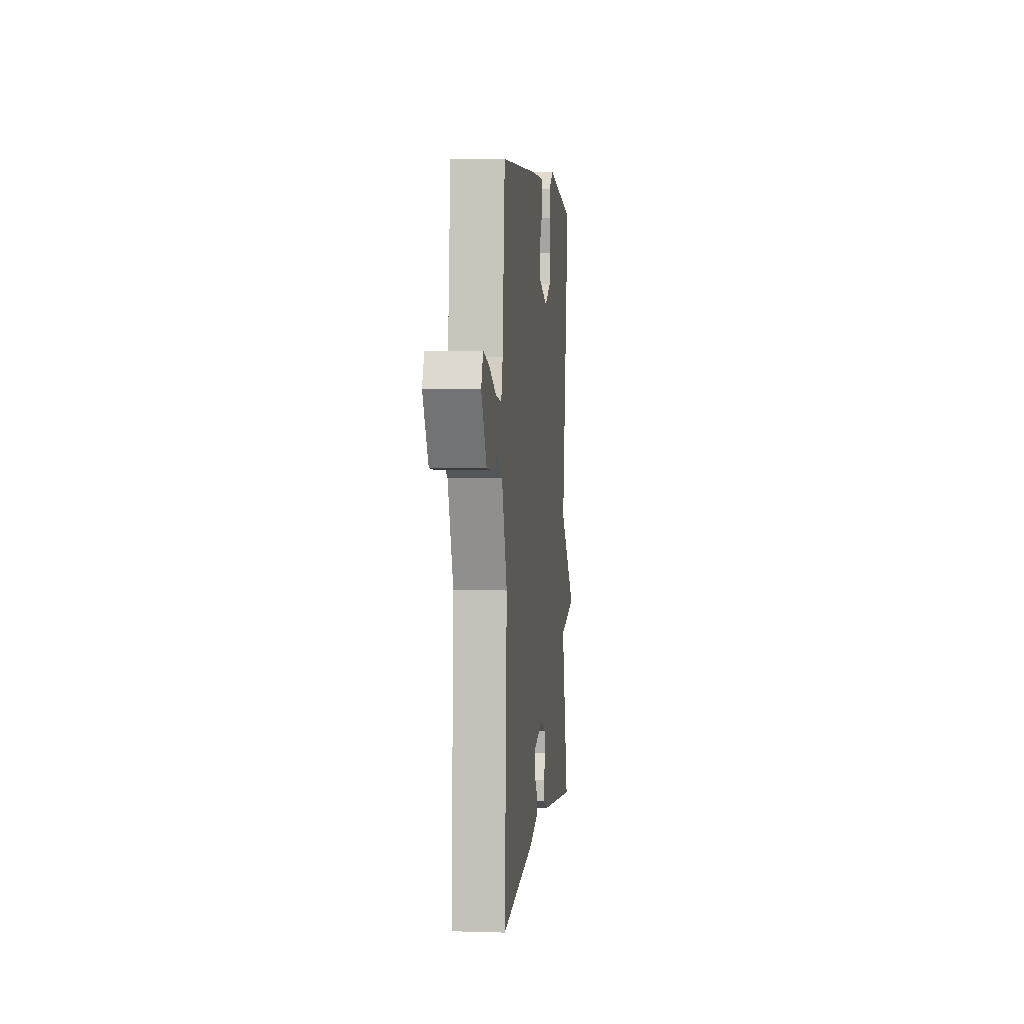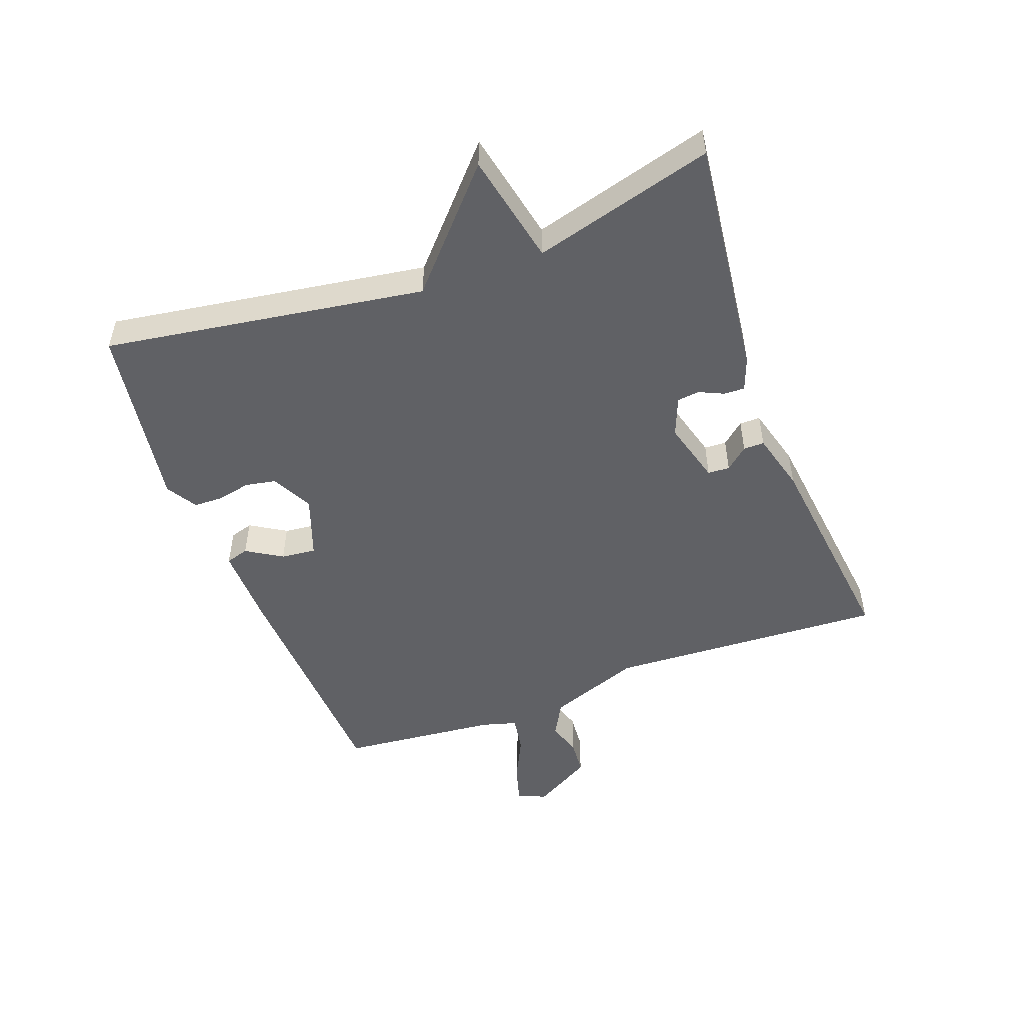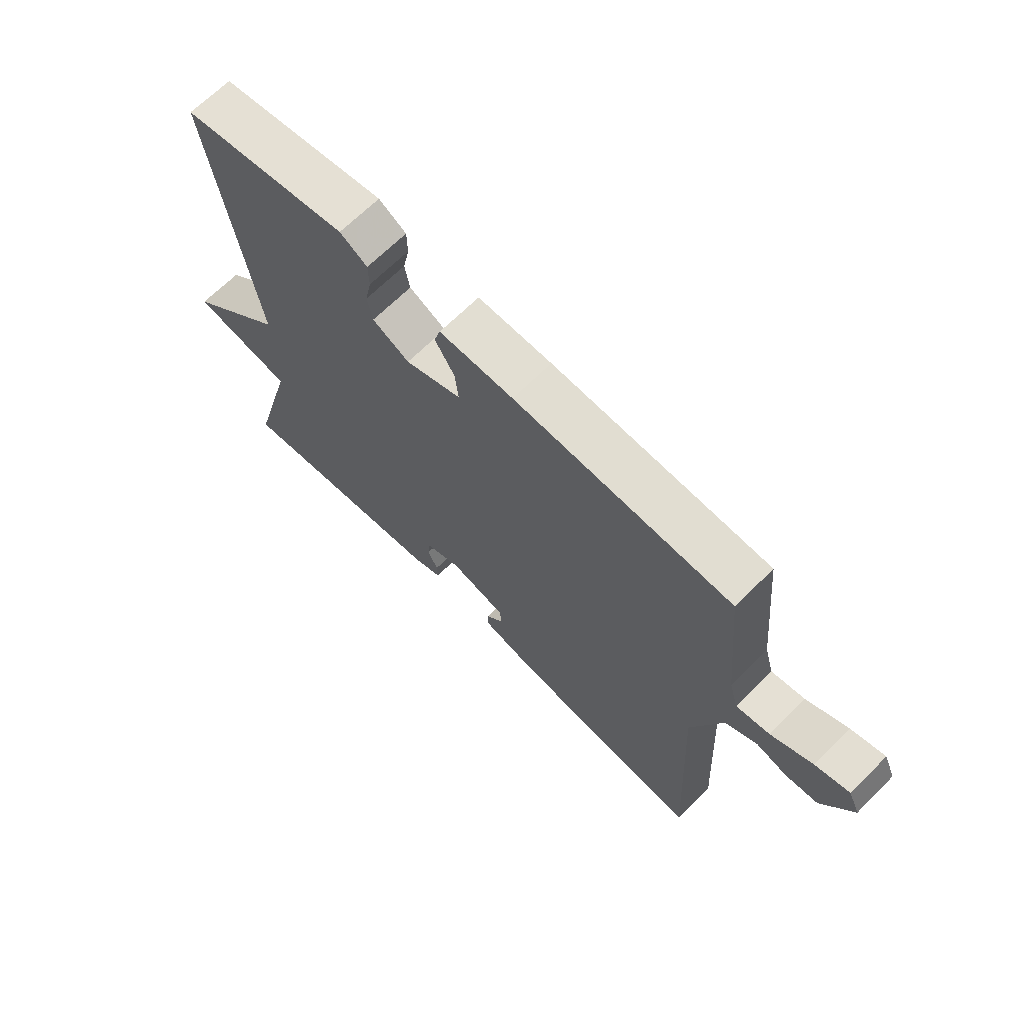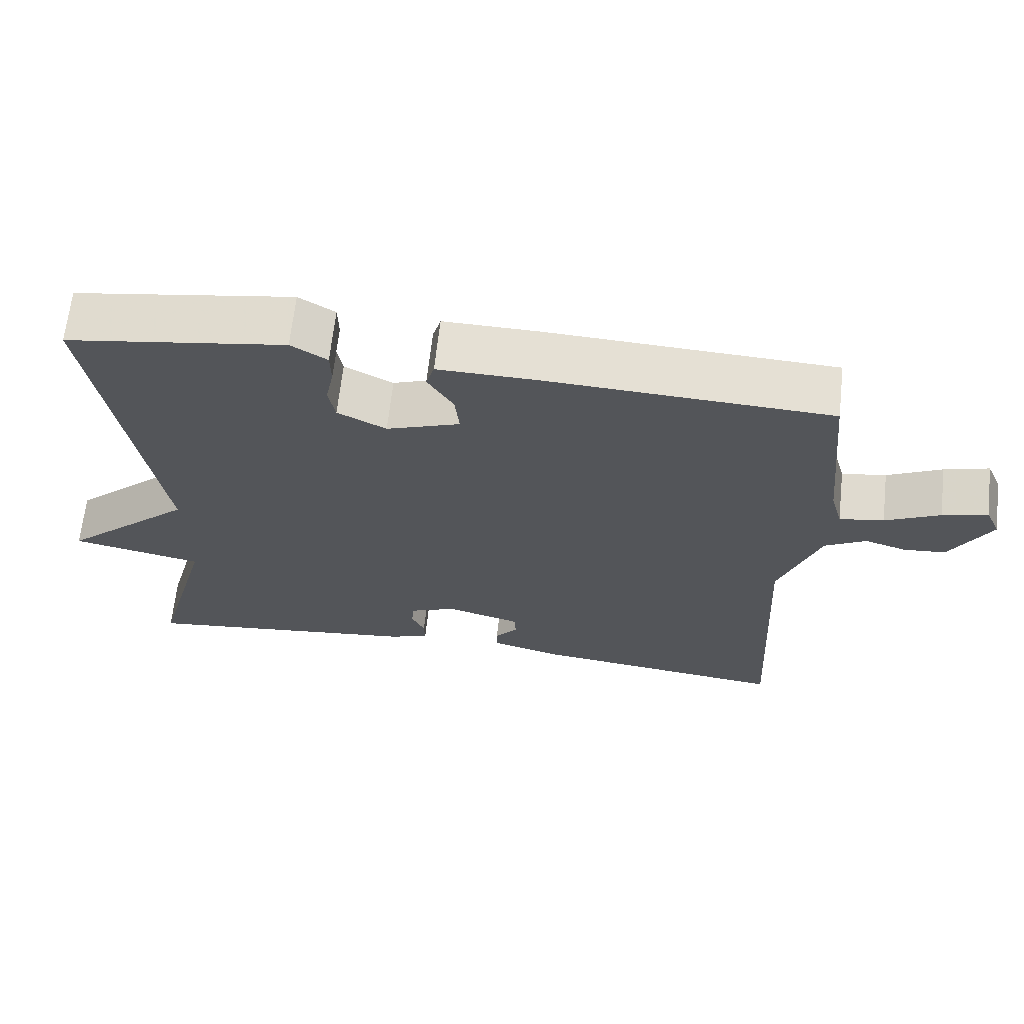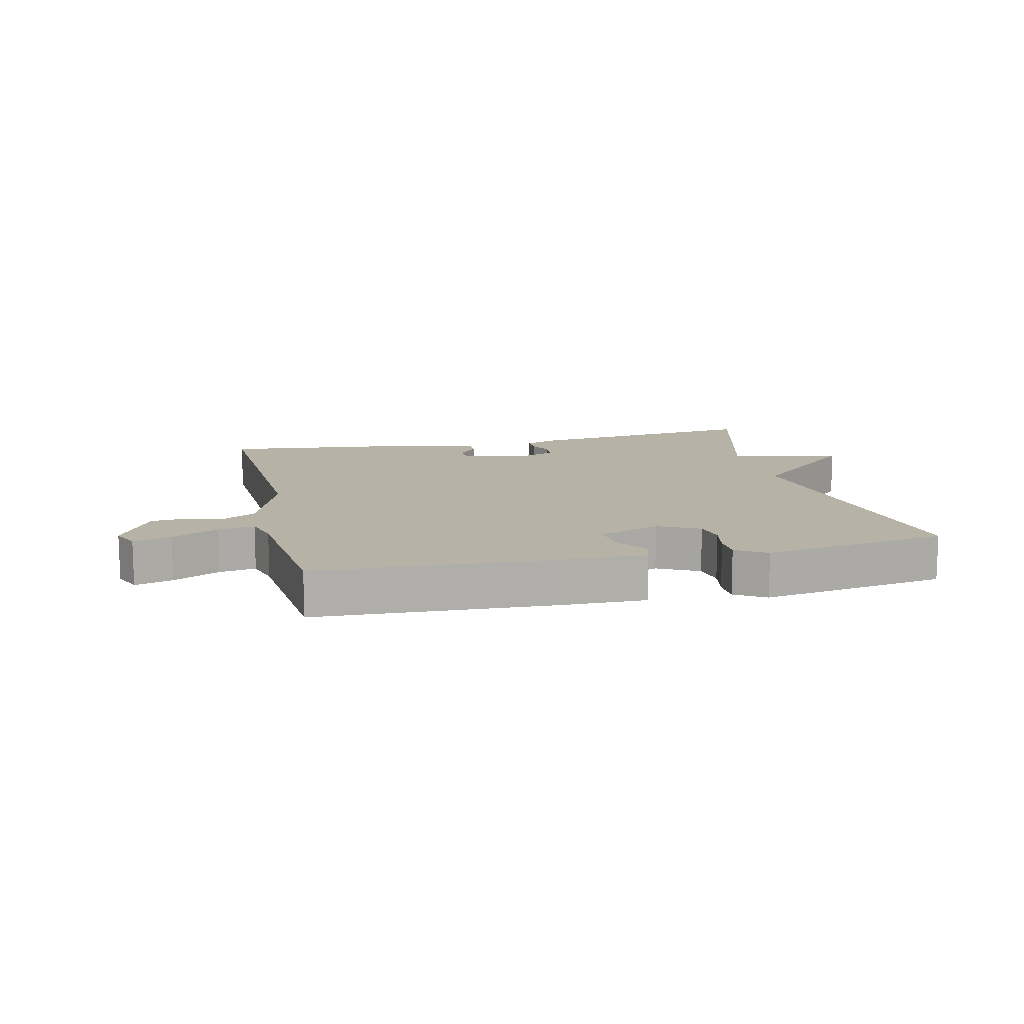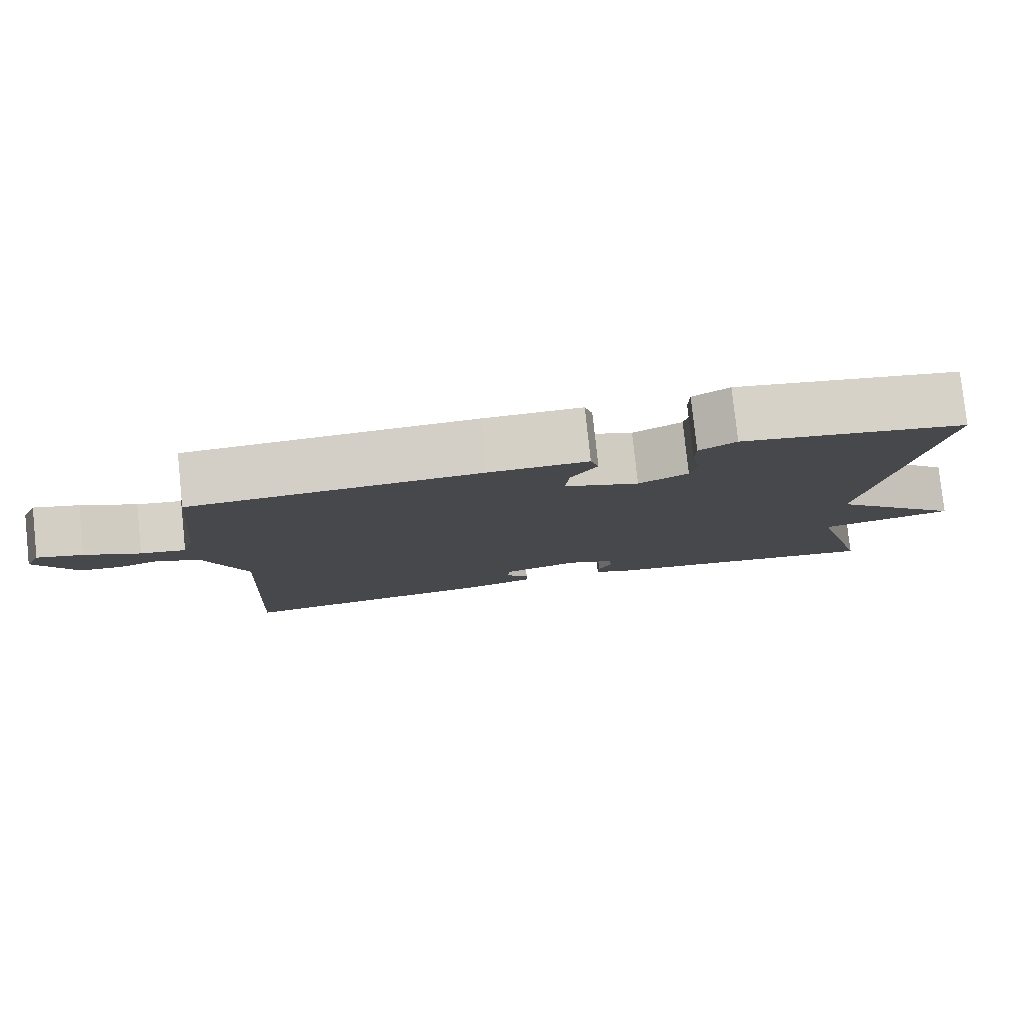
<metadata>
{"format":"obj","ext":"obj","renderer":"f3d","projection":"perspective","resolution":1024,"background":"white","views":[{"elev":3.4,"azim":-84.0,"up":"+Z"},{"elev":-50.3,"azim":110.4,"up":"+Y"},{"elev":67.4,"azim":-134.9,"up":"+Z"},{"elev":65.8,"azim":-173.7,"up":"+Z"},{"elev":12.4,"azim":-13.0,"up":"+Y"},{"elev":79.8,"azim":-6.1,"up":"+Z"}]}
</metadata>
<code>
v 0.5 0.07 0.5
v 0.421 0.07 -0.012
v 0.6 0.07 -0.175
v 0.421 0.07 -0.212
v 0.5 0.07 -0.5
v 0.116 0.07 -0.454
v 0.063 0.07 -0.434
v 0.064 0.07 -0.401
v 0.082 0.07 -0.362
v 0.078 0.07 -0.326
v 0.015 0.07 -0.301
v -0.086 0.07 -0.329
v -0.088 0.07 -0.364
v -0.057 0.07 -0.4
v -0.057 0.07 -0.433
v -0.153 0.07 -0.459
v -0.5 0.07 -0.5
v -0.477 0.07 -0.055
v -0.532 0.07 0.094
v -0.588 0.07 0.125
v -0.644 0.07 0.108
v -0.701 0.07 0.113
v -0.756 0.07 0.208
v -0.736 0.07 0.253
v -0.675 0.07 0.236
v -0.601 0.07 0.2
v -0.541 0.07 0.19
v -0.525 0.07 0.247
v -0.5 0.07 0.5
v -0.114 0.07 0.518
v 0.018 0.07 0.52
v 0.029 0.07 0.483
v -0.006 0.07 0.426
v -0.012 0.07 0.37
v 0.088 0.07 0.334
v 0.154 0.07 0.368
v 0.163 0.07 0.417
v 0.152 0.07 0.471
v 0.153 0.07 0.517
v 0.202 0.07 0.547
v 0.5 0 0.5
v 0.421 0 -0.012
v 0.6 0 -0.175
v 0.421 0 -0.212
v 0.5 0 -0.5
v 0.116 0 -0.454
v 0.063 0 -0.434
v 0.064 0 -0.401
v 0.082 0 -0.362
v 0.078 0 -0.326
v 0.015 0 -0.301
v -0.086 0 -0.329
v -0.088 0 -0.364
v -0.057 0 -0.4
v -0.057 0 -0.433
v -0.153 0 -0.459
v -0.5 0 -0.5
v -0.477 0 -0.055
v -0.532 0 0.094
v -0.588 0 0.125
v -0.644 0 0.108
v -0.701 0 0.113
v -0.756 0 0.208
v -0.736 0 0.253
v -0.675 0 0.236
v -0.601 0 0.2
v -0.541 0 0.19
v -0.525 0 0.247
v -0.5 0 0.5
v -0.114 0 0.518
v 0.018 0 0.52
v 0.029 0 0.483
v -0.006 0 0.426
v -0.012 0 0.37
v 0.088 0 0.334
v 0.154 0 0.368
v 0.163 0 0.417
v 0.152 0 0.471
v 0.153 0 0.517
v 0.202 0 0.547
f 40 1 2
f 39 40 2
f 38 39 2
f 37 38 2
f 36 37 2
f 35 36 2
f 34 35 2
f 31 32 33
f 30 31 33
f 29 30 33
f 28 29 33
f 27 28 33 34
f 24 25 26
f 23 24 26
f 22 23 26
f 21 22 26
f 20 21 26
f 19 20 26 27
f 2 3 4
f 34 2 4
f 27 34 4
f 19 27 4
f 18 19 4
f 16 17 18
f 15 16 18
f 14 15 18
f 13 14 18
f 7 8 9
f 6 7 9
f 5 6 9
f 4 5 9
f 4 9 10
f 18 4 10 11
f 12 13 18
f 11 12 18
f 42 41 80
f 42 80 79
f 42 79 78
f 42 78 77
f 42 77 76
f 42 76 75
f 42 75 74
f 73 72 71
f 73 71 70
f 73 70 69
f 73 69 68
f 74 73 68 67
f 66 65 64
f 66 64 63
f 66 63 62
f 66 62 61
f 66 61 60
f 67 66 60 59
f 44 43 42
f 44 42 74
f 44 74 67
f 44 67 59
f 44 59 58
f 58 57 56
f 58 56 55
f 58 55 54
f 58 54 53
f 49 48 47
f 49 47 46
f 49 46 45
f 49 45 44
f 50 49 44
f 51 50 44 58
f 58 53 52
f 58 52 51
f 1 41 42 2
f 2 42 43 3
f 3 43 44 4
f 4 44 45 5
f 5 45 46 6
f 6 46 47 7
f 7 47 48 8
f 8 48 49 9
f 9 49 50 10
f 10 50 51 11
f 11 51 52 12
f 12 52 53 13
f 13 53 54 14
f 14 54 55 15
f 15 55 56 16
f 16 56 57 17
f 17 57 58 18
f 18 58 59 19
f 19 59 60 20
f 20 60 61 21
f 21 61 62 22
f 22 62 63 23
f 23 63 64 24
f 24 64 65 25
f 25 65 66 26
f 26 66 67 27
f 27 67 68 28
f 28 68 69 29
f 29 69 70 30
f 30 70 71 31
f 31 71 72 32
f 32 72 73 33
f 33 73 74 34
f 34 74 75 35
f 35 75 76 36
f 36 76 77 37
f 37 77 78 38
f 38 78 79 39
f 39 79 80 40
f 40 80 41 1

</code>
